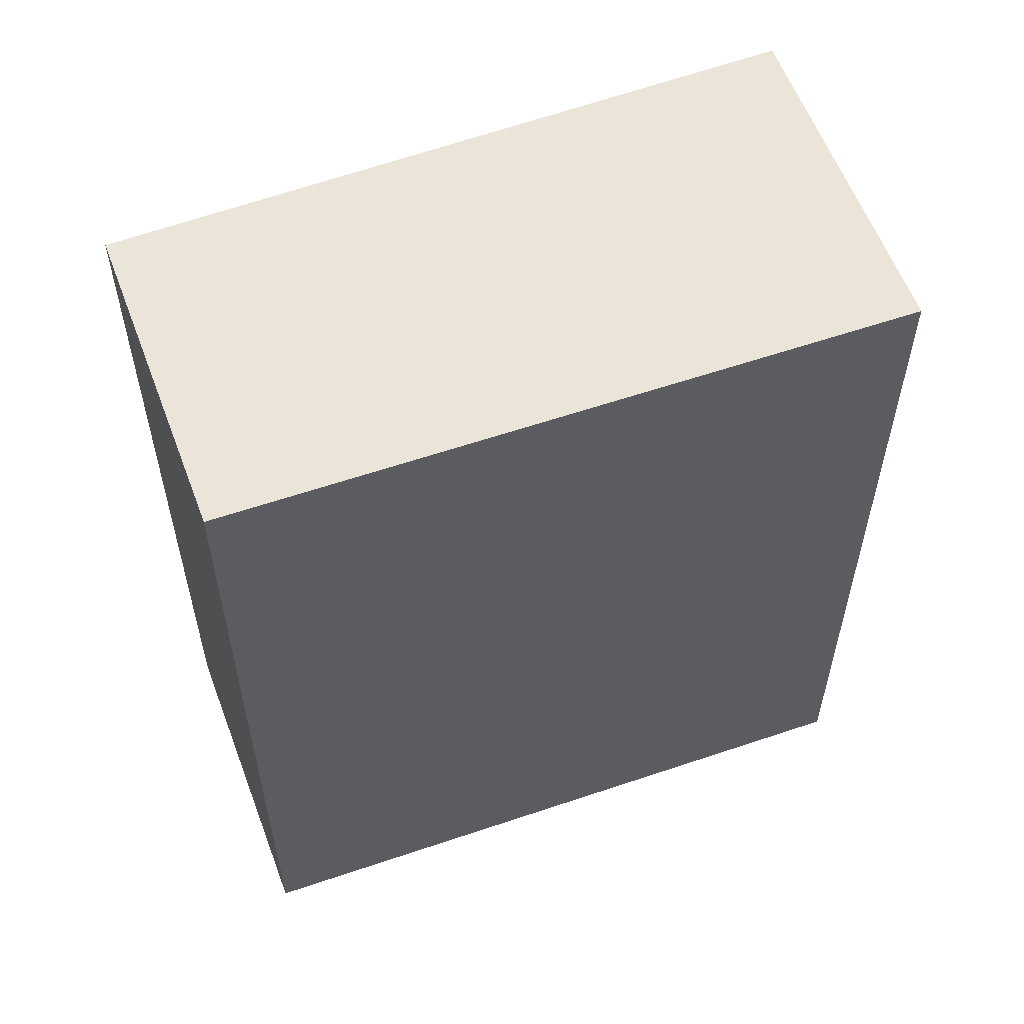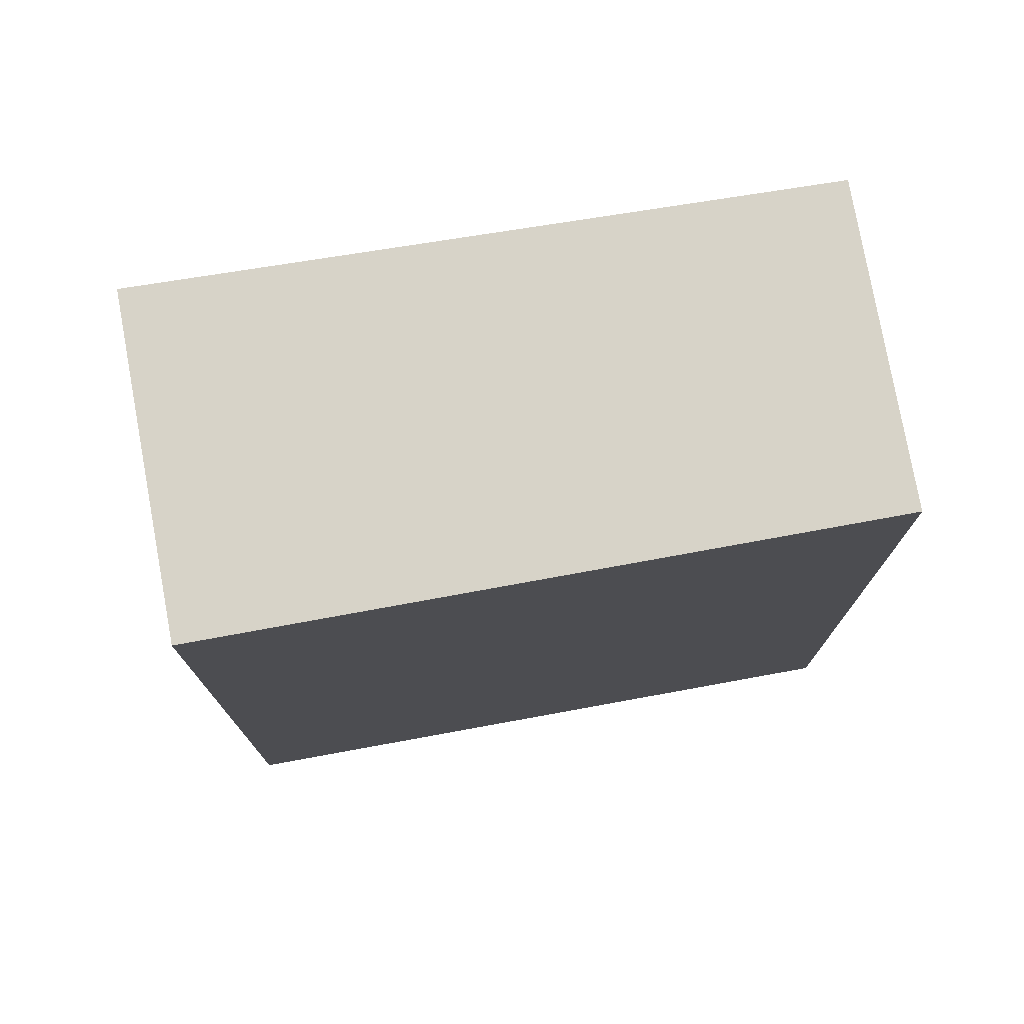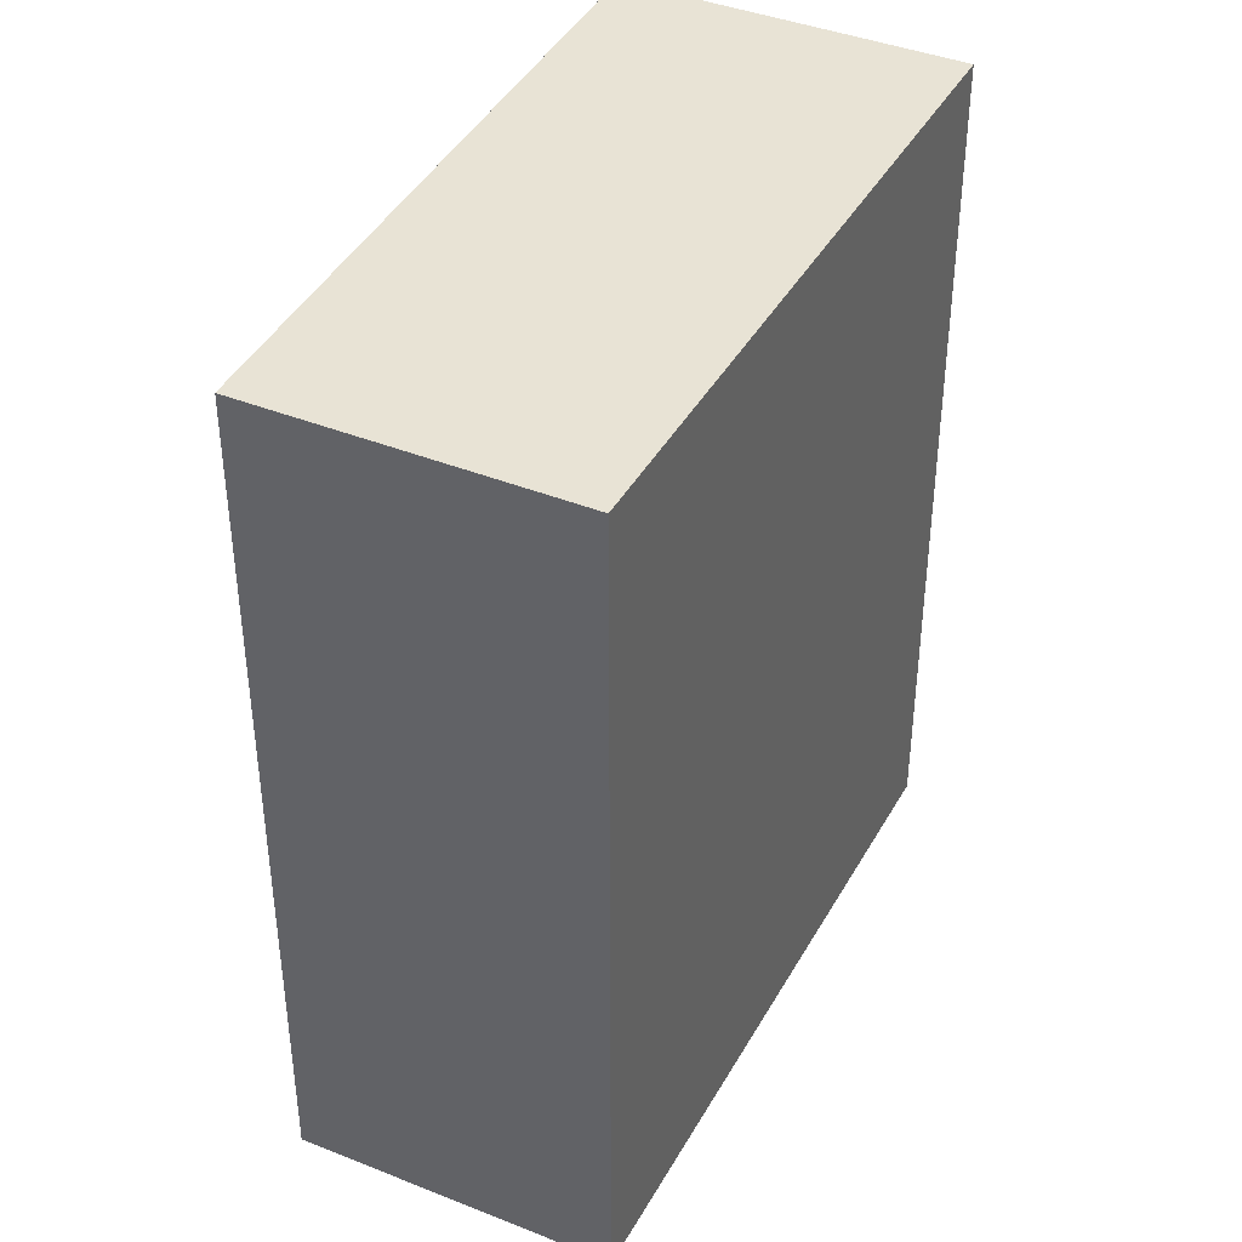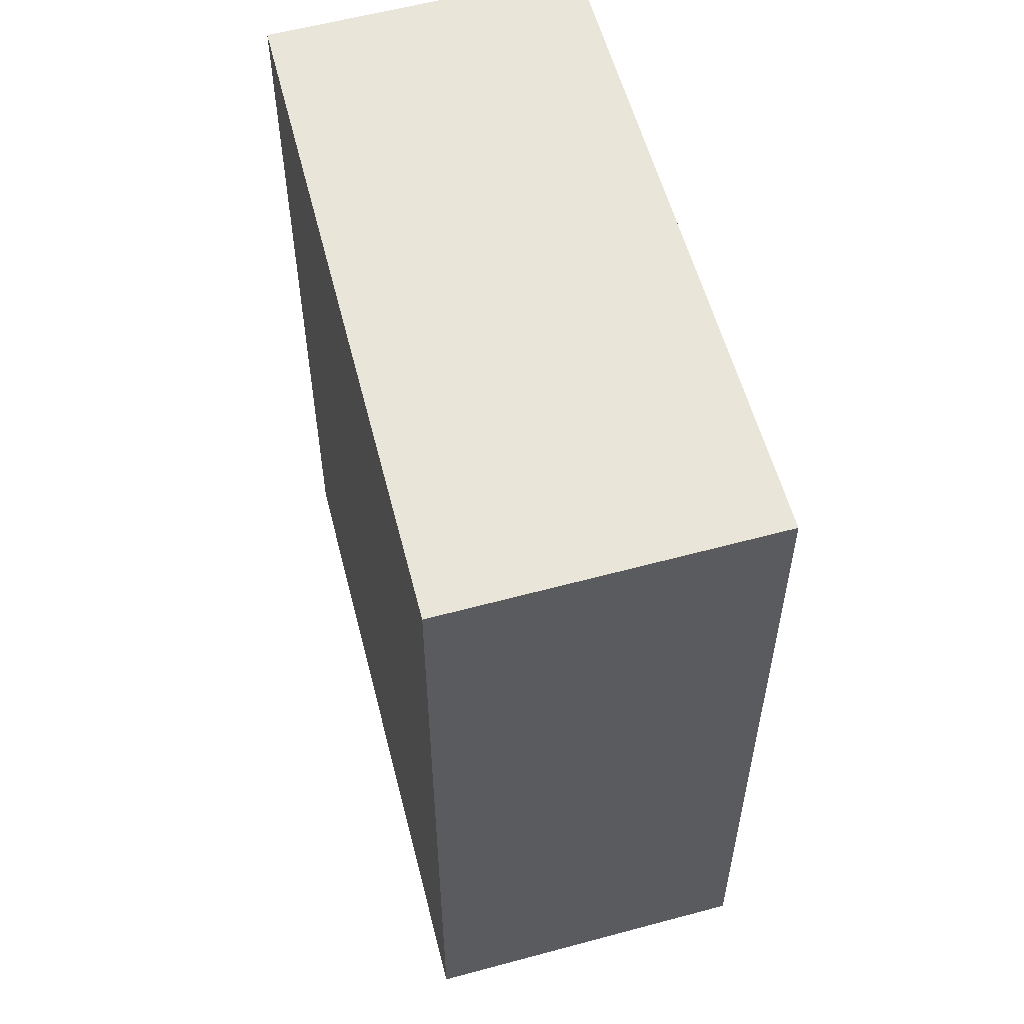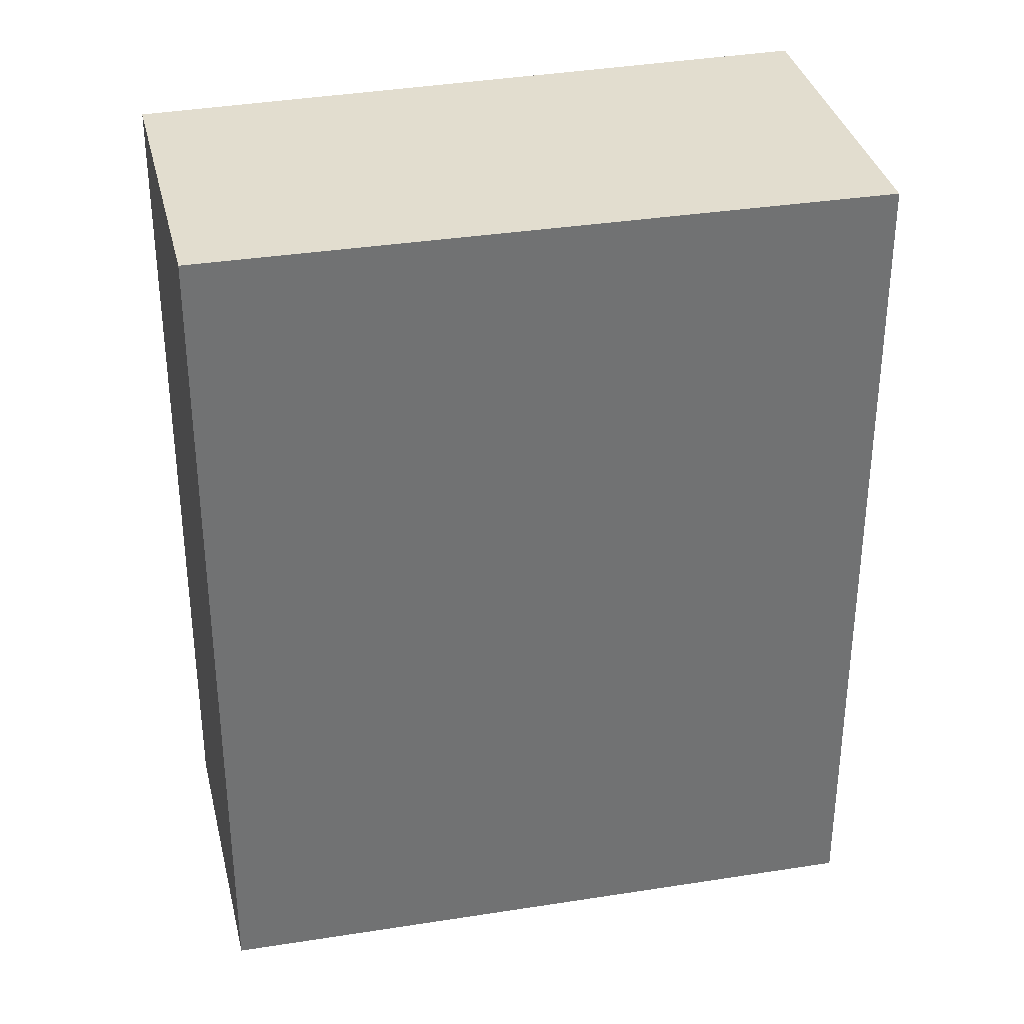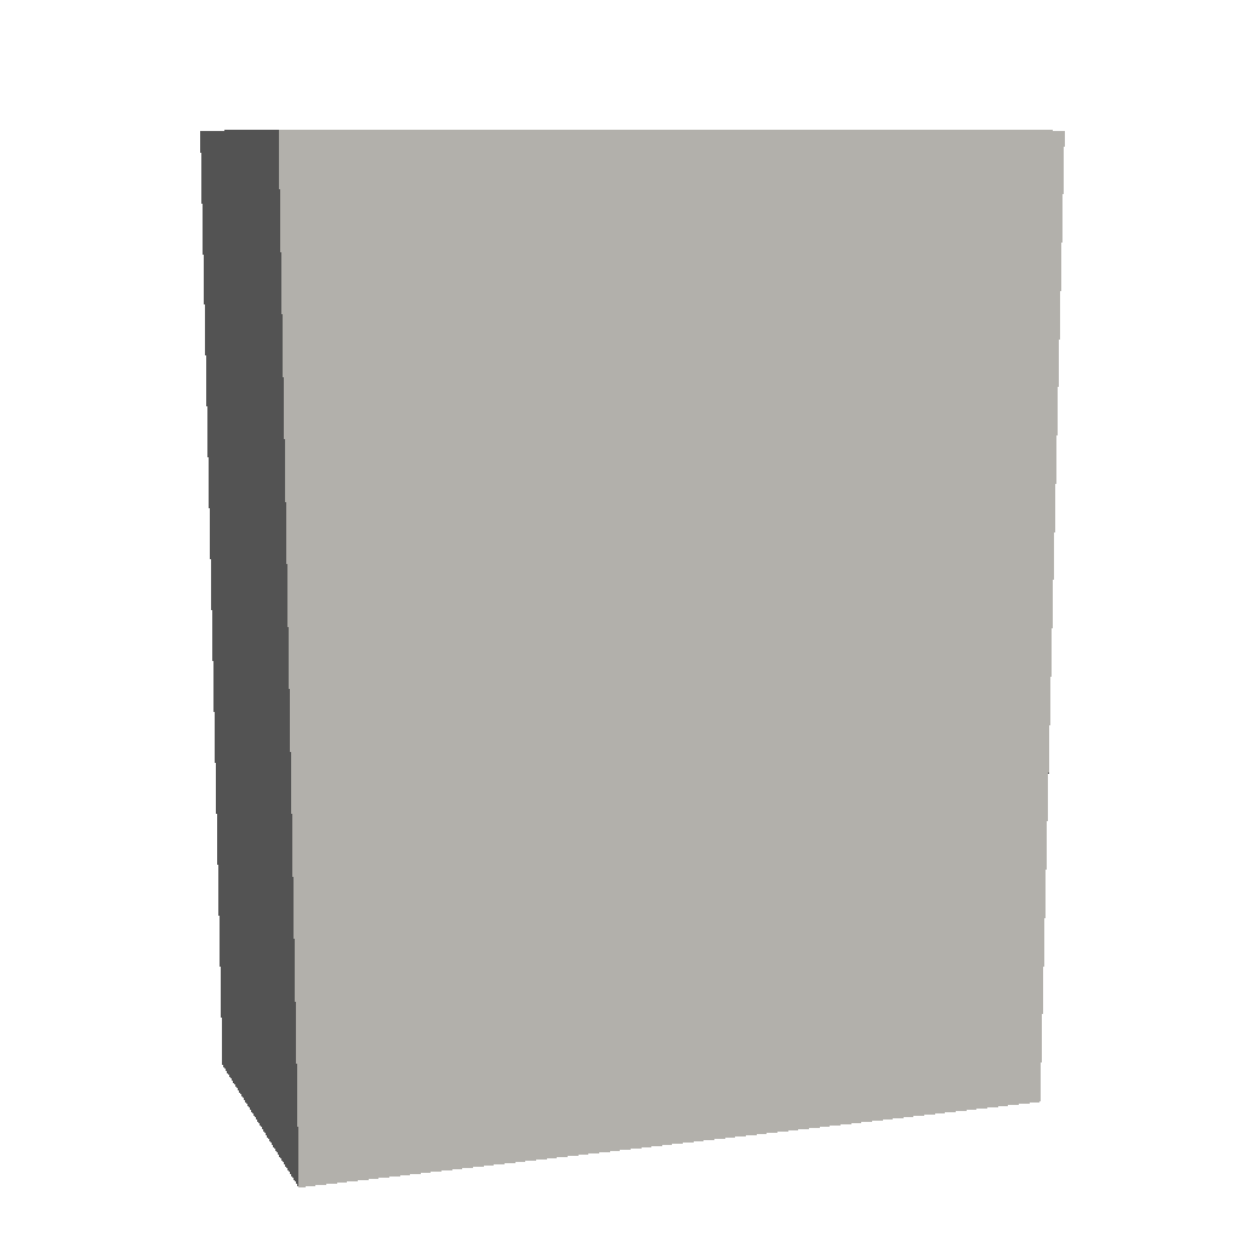
<metadata>
{"format":"obj","ext":"obj","renderer":"f3d","projection":"perspective","resolution":1024,"background":"white","views":[{"elev":59.2,"azim":-68.1,"up":"+Y"},{"elev":76.9,"azim":122.2,"up":"+Y"},{"elev":41.3,"azim":-111.8,"up":"+Y"},{"elev":58.6,"azim":27.0,"up":"+Y"},{"elev":35.0,"azim":-60.7,"up":"+Y"},{"elev":9.5,"azim":114.1,"up":"+Y"}]}
</metadata>
<code>
v  0 2.769 1.696e-16
v  2.232 2.769 0.914
v  0.759 2.769 -0.692
v  1.438 2.769 1.645
v  2.232 -5.597e-17 0.914
v  0.759 4.237e-17 -0.692
v  0 0 0
v  1.438 -1.007e-16 1.645
g defaultobject
f 1 2 3
f 2 1 4
f 5 3 2
f 3 5 6
f 6 1 3
f 1 6 7
f 7 4 1
f 4 7 8
f 8 2 4
f 2 8 5
f 5 7 6
f 7 5 8

</code>
